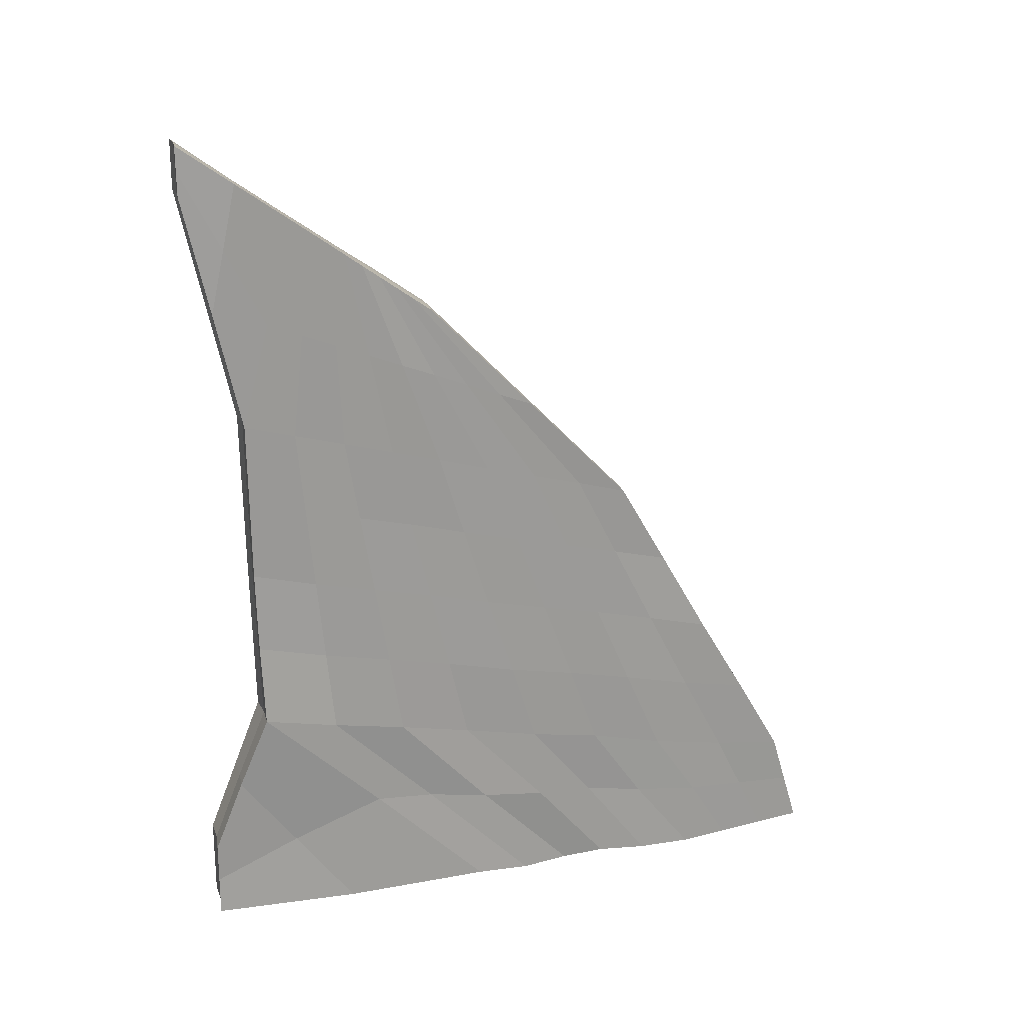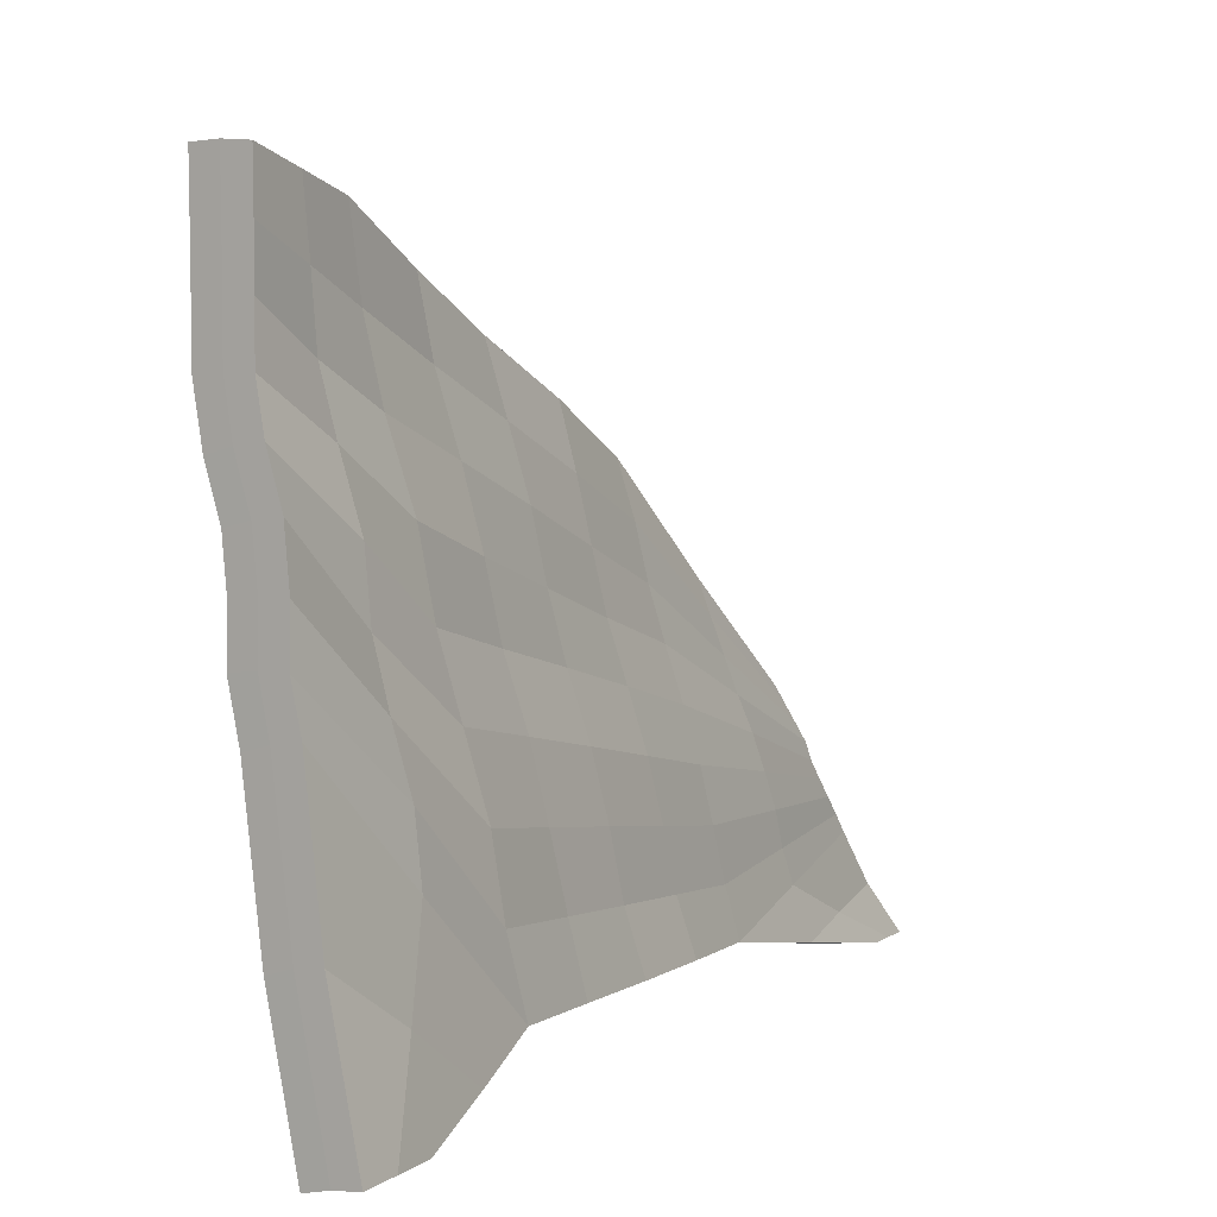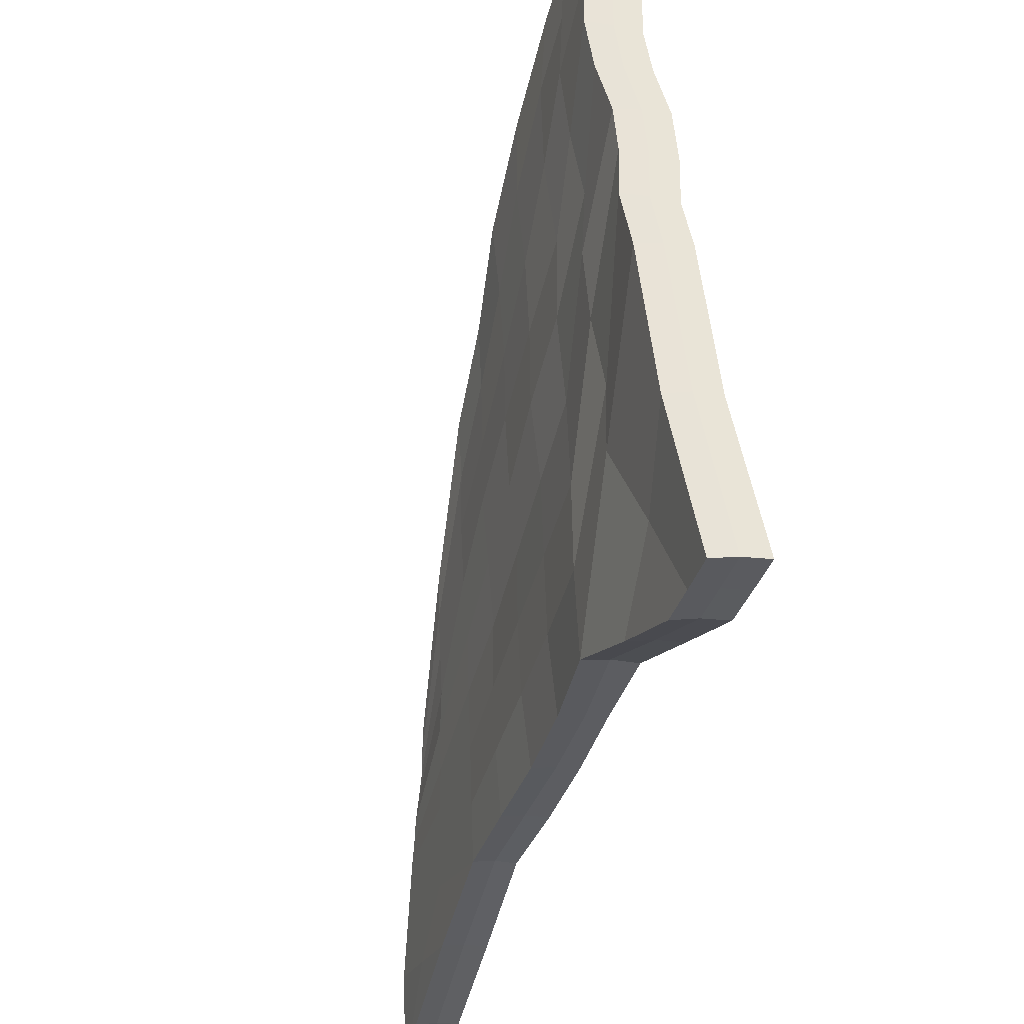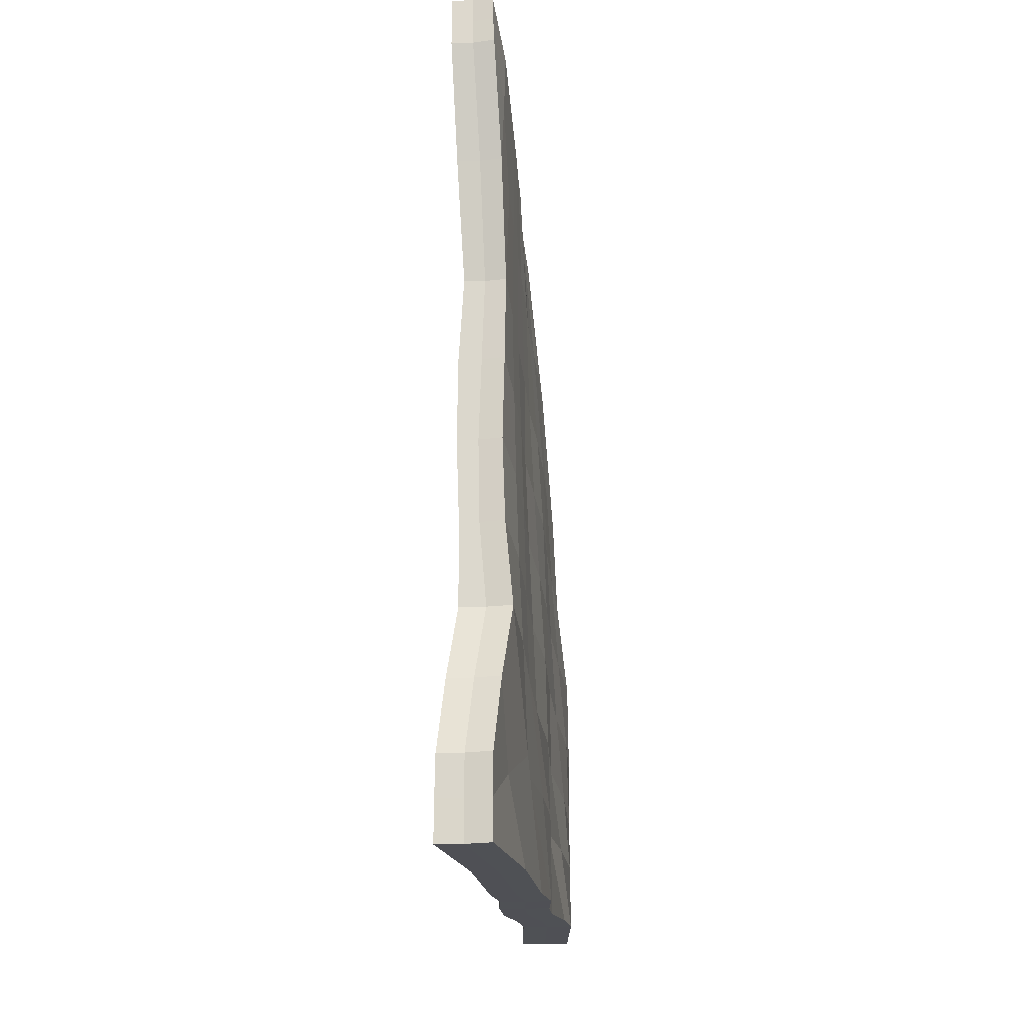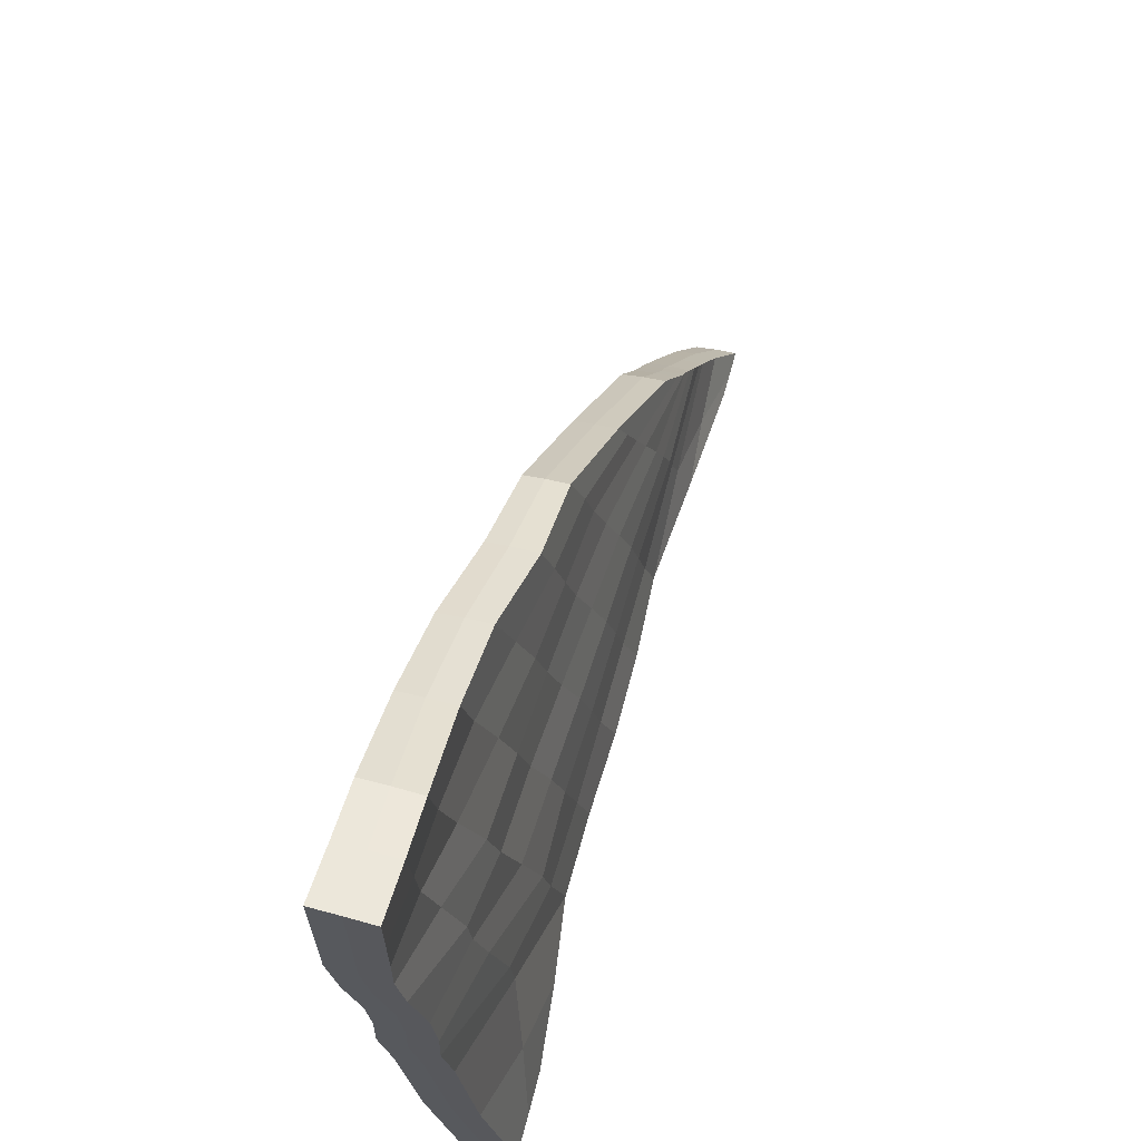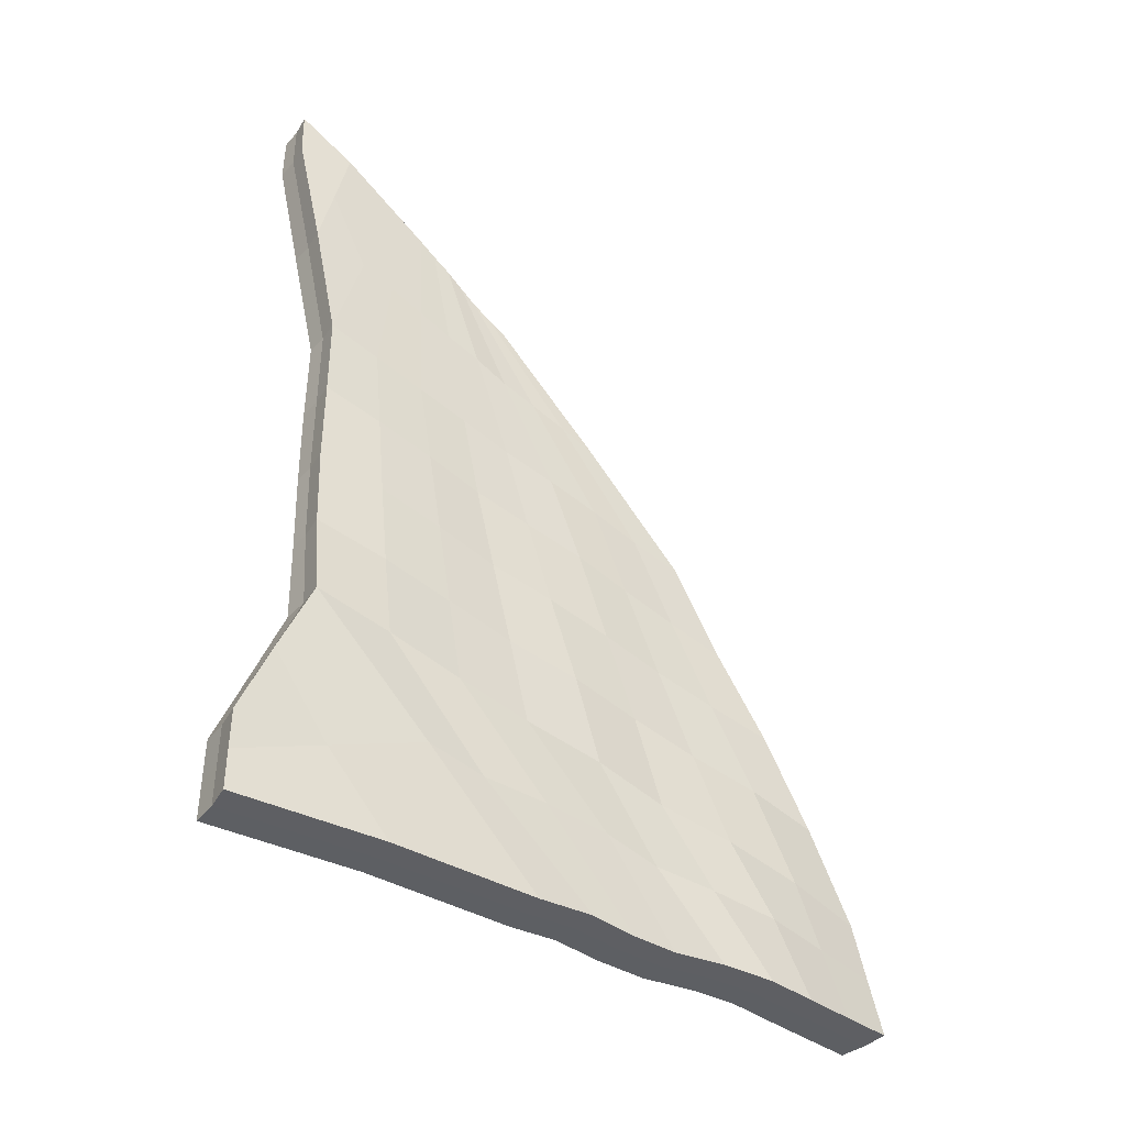
<metadata>
{"format":"obj","ext":"obj","renderer":"f3d","projection":"perspective","resolution":1024,"background":"white","views":[{"elev":20.6,"azim":-114.8,"up":"+Y"},{"elev":7.0,"azim":31.1,"up":"+Z"},{"elev":-37.5,"azim":-16.9,"up":"+Z"},{"elev":-19.5,"azim":-179.8,"up":"+Y"},{"elev":66.4,"azim":15.4,"up":"+Z"},{"elev":-40.3,"azim":-132.1,"up":"+Y"}]}
</metadata>
<code>
o Cube.001
v 0.04839 12.62 0.09291
v 0.2701 12.63 0.1101
v 0.2707 12.1 0.1109
v 0.03794 12.09 0.09253
v 0.06932 3.504 0.1128
v 0.3518 3.506 0.1507
v 0.3424 4.365 0.1468
v 0.06704 4.363 0.1109
v -0.3457 10.68 2.781
v -0.1235 10.68 2.802
v -0.431 8.314 5.065
v -0.6609 8.312 5.052
v -0.7765 3.504 7.548
v -0.4901 3.506 7.531
v -0.503 4.626 7.178
v -0.09287 9.533 0.6402
v -0.1203 5.975 0.7154
v 0.04948 11.79 1.248
v 0.1272 9.535 0.6477
v 0.1591 5.977 0.7331
v -0.1321 3.506 3.34
v -0.4163 3.504 3.294
v -0.1736 11.79 1.242
v -0.1685 12.63 0.0411
v -0.1884 12.1 0.04123
v -0.2064 3.506 0.04053
v -0.2047 4.365 0.04022
v -0.5615 10.68 2.726
v -0.8699 8.314 5.009
v -1.063 3.506 7.531
v -1.064 4.626 7.175
v -0.7823 4.623 7.194
v -0.3792 11.79 1.199
v -0.3149 9.535 0.5961
v -0.3911 5.977 0.6632
v -0.6884 3.506 3.215
v -0.02895 11.24 2.03
v -0.2241 5.302 3.949
v -0.1188 8.925 2.873
v -0.4229 3.506 5.452
v -0.7068 3.504 5.407
v -0.2531 11.23 2.012
v -0.4714 11.24 1.961
v -0.7777 5.302 3.909
v -0.571 8.925 2.795
v -0.9802 3.506 5.329
v -0.5495 6.47 6.132
v 0.1911 7.756 0.7013
v -0.03195 7.754 0.6876
v -1.055 6.47 6.055
v -0.2794 7.756 0.6305
v -0.8032 6.468 6.112
v -0.6824 7.113 3.339
v -0.1863 7.113 3.419
v -0.05444 10.96 2.422
v -0.4427 4.964 5.589
v -0.493 10.96 2.343
v -0.9917 4.964 5.498
v -0.2968 8.619 3.957
v -0.4925 3.506 6.456
v -0.7772 3.504 6.473
v -0.2772 10.96 2.4
v -0.7419 8.619 3.911
v -1.065 3.506 6.454
v -0.8329 6.791 4.718
v -0.3252 6.791 4.766
v 0.01487 9.23 1.757
v -0.2209 3.506 4.353
v -0.5051 3.504 4.358
v -0.2085 11.51 1.628
v -0.4447 9.23 1.701
v -0.7853 3.506 4.325
v 0.01412 11.51 1.638
v 0.03879 5.64 2.37
v -0.4268 11.51 1.583
v -0.5566 5.64 2.285
v 0.0237 7.435 2.066
v -0.5018 7.435 1.994
v -0.493 4.066 7.354
v 0.02275 4.742 2.014
v -1.06 4.066 7.354
v -0.538 4.742 1.966
v 0.3489 3.936 0.1493
v -0.7765 4.064 7.372
v -0.2036 3.936 0.04032
v 0.06919 3.934 0.112
v -0.7908 4.404 4.645
v -0.2326 4.404 4.685
v -1.064 4.235 5.99
v -0.504 4.235 6.004
v -0.1341 4.573 3.373
v -0.7063 4.573 3.282
v 0.03993 3.506 1.731
v -0.2363 3.504 1.695
v -0.009887 5.169 0.4153
v 0.2671 5.171 0.448
v -0.5093 3.506 1.605
v -0.2808 5.171 0.3482
v -0.3402 4.339 0.9729
v 0.195 4.339 1.111
v -0.03789 10.81 0.365
v 0.2046 10.82 0.3816
v -0.1103 12.21 0.6612
v 0.1125 12.21 0.6676
v -0.2676 10.82 0.3181
v -0.307 12.21 0.6194
v -0.3022 9.498 3.933
v -0.5256 9.496 3.914
v 0.08269 10.66 0.9463
v -0.7358 9.498 3.868
v -0.3467 10.66 0.8978
v 0.2714 12.36 0.1108
v -0.1771 12.36 0.04117
v 0.04568 12.36 0.09305
v -0.5335 10.08 2.379
v -0.04529 10.08 2.459
v -0.6258 9.79 3.119
v -0.1858 9.79 3.192
v 0.0448 10.37 1.707
v -0.4364 10.37 1.642
v -0.2917 11.51 0.4688
v 0.1495 11.51 0.5224
v 0.161 6.867 0.7117
v -0.3083 6.867 0.6454
v -0.8222 5.545 6.649
v -0.2183 6.207 3.68
v -0.5487 5.548 6.649
v -0.04654 6.865 0.7054
v -1.083 5.548 6.615
v -0.7473 6.207 3.627
v -0.3771 5.878 5.177
v -0.8985 5.878 5.109
v -0.5268 6.537 2.141
v 0.00292 6.537 2.209
v -0.4315 7.392 5.596
v -0.06167 8.644 0.664
v -0.9271 7.392 5.544
v -0.6225 8.019 3.065
v 0.1807 8.646 0.6807
v -0.3007 8.646 0.6139
v -0.7077 7.39 5.586
v -0.1491 8.019 3.151
v -0.7849 7.705 4.317
v -0.3105 7.705 4.359
v 0.02112 8.332 1.914
v -0.4734 8.332 1.848
v 0.05747 9.383 1.197
v -0.2339 3.506 3.82
v -0.5188 3.504 3.818
v -0.1879 11.65 1.435
v -0.3811 9.383 1.149
v -0.8015 3.506 3.782
v -0.4186 7.596 1.312
v 0.03382 11.65 1.444
v 0.06226 5.809 1.54
v -0.4031 11.65 1.391
v -0.4898 5.809 1.473
v 0.07155 7.596 1.369
v -0.551 4.657 2.628
v 0.01168 4.657 2.709
v -0.3921 10.52 1.27
v 0.04292 10.52 1.319
v 0.07611 6.702 1.457
v -0.4471 6.702 1.392
v -0.3989 8.489 1.231
v 0.065 8.489 1.283
v -0.009008 11.38 1.83
v -0.0984 5.471 3.174
v -0.446 11.38 1.772
v -0.644 5.471 3.077
v -0.05516 7.274 2.753
v -0.03116 9.077 2.322
v -0.2685 3.506 4.929
v -0.5523 3.504 4.889
v -0.2291 11.37 1.82
v -0.5121 9.077 2.247
v -0.8262 3.506 4.817
v -0.5596 7.274 2.662
v -0.2349 4.489 4.003
v -0.7991 4.489 3.982
v 0.004606 10.23 2.085
v -0.4796 10.23 2.01
v -0.6036 6.372 2.869
v -0.07827 6.372 2.965
v -0.04119 8.176 2.538
v -0.5207 8.176 2.454
v -0.2152 8.772 3.421
v -0.5005 3.506 5.929
v -0.7849 3.504 5.934
v -0.2501 11.1 2.208
v -0.668 8.772 3.349
v -1.07 3.506 5.905
v -0.7724 6.952 4.037
v -0.02098 11.1 2.231
v -0.2747 5.133 4.775
v -0.4812 11.1 2.152
v -0.8233 5.133 4.711
v -0.2701 6.952 4.082
v -0.3958 4.32 5.391
v -0.9468 4.32 5.27
v -0.1219 9.935 2.824
v -0.5638 9.935 2.748
v -0.8072 6.042 4.379
v -0.2765 6.042 4.422
v -0.2559 7.862 3.745
v -0.7337 7.862 3.696
v -0.09016 10.82 2.612
v -0.5136 4.795 6.364
v -0.5277 10.82 2.534
v -1.072 4.795 6.345
v -0.4379 6.631 5.451
v -0.3405 8.467 4.507
v -0.4901 3.506 6.993
v -0.7765 3.504 7.011
v -0.3123 10.82 2.59
v -0.7901 8.467 4.466
v -1.063 3.506 6.993
v -0.932 6.631 5.39
v -1.06 4.151 6.675
v -0.493 4.151 6.675
v -0.6883 9.644 3.495
v -0.244 9.644 3.564
v -0.509 5.713 5.918
v -1.033 5.713 5.848
v -0.8497 7.549 4.93
v -0.3632 7.549 4.978
f 220 208 15 79
f 222 207 10 107
f 108 107 10 9
f 141 135 11 12
f 84 79 15 32
f 214 213 14 13
f 207 215 9 10
f 226 212 11 135
f 104 103 23 18
f 94 93 21 22
f 101 102 19 16
f 122 104 18 109
f 100 96 20 80
f 95 96 7 8
f 123 20 17 128
f 219 81 31 210
f 221 110 28 209
f 108 9 28 110
f 141 12 29 137
f 84 32 31 81
f 214 13 30 217
f 209 28 9 215
f 225 137 29 216
f 106 33 23 103
f 94 22 36 97
f 101 16 34 105
f 121 111 33 106
f 99 82 35 98
f 95 8 27 98
f 124 128 17 35
f 113 24 1 114
f 112 3 4 114
f 86 83 6 5
f 86 85 27 8
f 186 138 45 176
f 169 43 42 175
f 174 41 46 177
f 182 115 43 169
f 180 87 44 170
f 185 172 39 142
f 167 175 42 37
f 174 173 40 41
f 181 167 37 116
f 179 168 38 88
f 184 171 54 126
f 183 130 53 178
f 140 136 49 51
f 224 129 50 218
f 125 52 50 129
f 139 48 49 136
f 223 211 47 127
f 125 127 47 52
f 204 198 66 131
f 203 132 65 193
f 206 143 63 191
f 196 57 62 190
f 189 61 64 192
f 202 117 57 196
f 200 89 58 197
f 205 187 59 144
f 194 190 62 55
f 189 188 60 61
f 201 194 55 118
f 199 195 56 90
f 164 133 78 153
f 163 158 77 134
f 160 155 74 91
f 162 154 73 119
f 149 148 68 69
f 154 150 70 73
f 166 147 67 145
f 159 92 76 157
f 161 120 75 156
f 149 69 72 152
f 156 75 70 150
f 165 146 71 151
f 152 72 92 159
f 148 160 91 68
f 188 199 90 60
f 192 64 89 200
f 173 179 88 40
f 177 46 87 180
f 5 26 85 86
f 8 7 83 86
f 97 36 82 99
f 13 84 81 30
f 217 30 81 219
f 93 100 80 21
f 13 14 79 84
f 213 220 79 14
f 6 83 100 93
f 26 97 99 85
f 17 95 98 35
f 85 99 98 27
f 5 94 97 26
f 17 20 96 95
f 83 7 96 100
f 5 6 93 94
f 113 121 106 24
f 4 101 105 25
f 24 106 103 1
f 112 2 104 122
f 4 3 102 101
f 2 1 103 104
f 3 112 122 102
f 25 105 121 113
f 151 71 120 161
f 147 162 119 67
f 187 201 118 59
f 191 63 117 202
f 172 181 116 39
f 176 45 115 182
f 2 112 114 1
f 25 113 114 4
f 105 34 111 121
f 12 108 110 29
f 216 29 110 221
f 102 122 109 19
f 12 11 107 108
f 212 222 107 11
f 155 163 134 74
f 157 76 133 164
f 197 58 132 203
f 195 204 131 56
f 32 15 127 125
f 208 223 127 15
f 32 125 129 31
f 210 31 129 224
f 170 44 130 183
f 168 184 126 38
f 51 49 128 124
f 48 123 128 49
f 153 78 146 165
f 158 166 145 77
f 198 205 144 66
f 193 65 143 206
f 19 139 136 16
f 34 16 136 140
f 171 185 142 54
f 178 53 138 186
f 218 50 137 225
f 52 141 137 50
f 211 226 135 47
f 52 47 135 141
f 48 139 166 158
f 51 153 165 140
f 35 157 164 124
f 20 123 163 155
f 19 109 162 147
f 34 151 161 111
f 21 80 160 148
f 36 152 159 82
f 140 165 151 34
f 33 156 150 23
f 22 149 152 36
f 111 161 156 33
f 82 159 157 35
f 139 19 147 166
f 18 23 150 154
f 22 21 148 149
f 109 18 154 162
f 80 20 155 160
f 123 48 158 163
f 124 164 153 51
f 78 178 186 146
f 77 145 185 171
f 74 134 184 168
f 76 170 183 133
f 71 176 182 120
f 67 119 181 172
f 72 177 180 92
f 68 91 179 173
f 133 183 178 78
f 134 77 171 184
f 91 74 168 179
f 119 73 167 181
f 69 68 173 174
f 73 70 175 167
f 145 67 172 185
f 92 180 170 76
f 120 182 169 75
f 69 174 177 72
f 75 169 175 70
f 146 186 176 71
f 53 193 206 138
f 54 142 205 198
f 38 126 204 195
f 44 197 203 130
f 45 191 202 115
f 39 116 201 187
f 46 192 200 87
f 40 88 199 188
f 88 38 195 199
f 116 37 194 201
f 41 40 188 189
f 37 42 190 194
f 142 39 187 205
f 87 200 197 44
f 115 202 196 43
f 41 189 192 46
f 43 196 190 42
f 138 206 191 45
f 130 203 193 53
f 126 54 198 204
f 66 144 226 211
f 65 218 225 143
f 58 210 224 132
f 56 131 223 208
f 59 118 222 212
f 63 216 221 117
f 60 90 220 213
f 64 217 219 89
f 131 66 211 223
f 132 224 218 65
f 143 225 216 63
f 57 209 215 62
f 61 214 217 64
f 117 221 209 57
f 89 219 210 58
f 144 59 212 226
f 55 62 215 207
f 61 60 213 214
f 118 55 207 222
f 90 56 208 220

</code>
